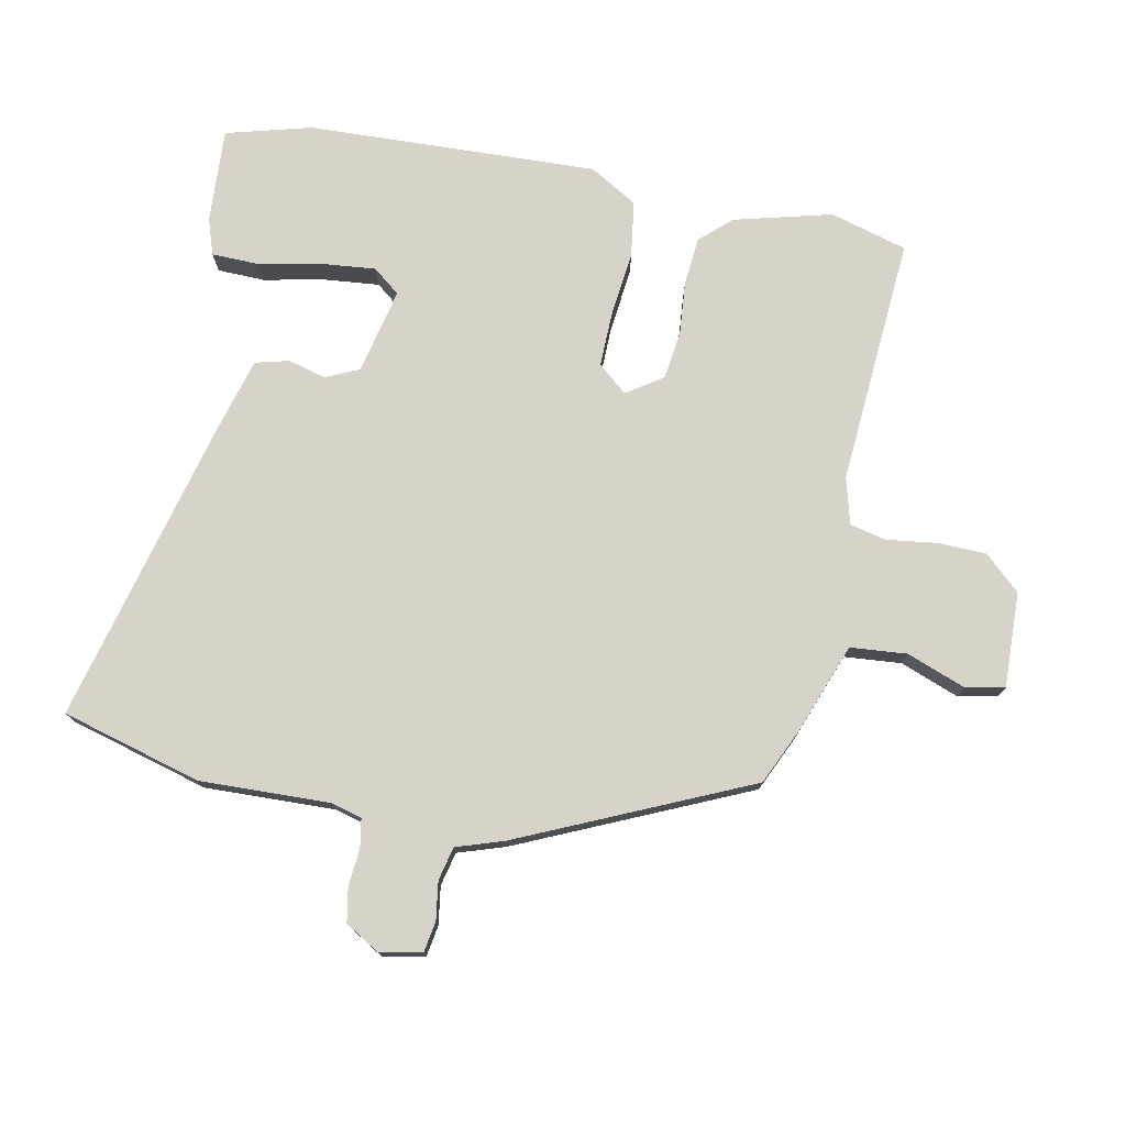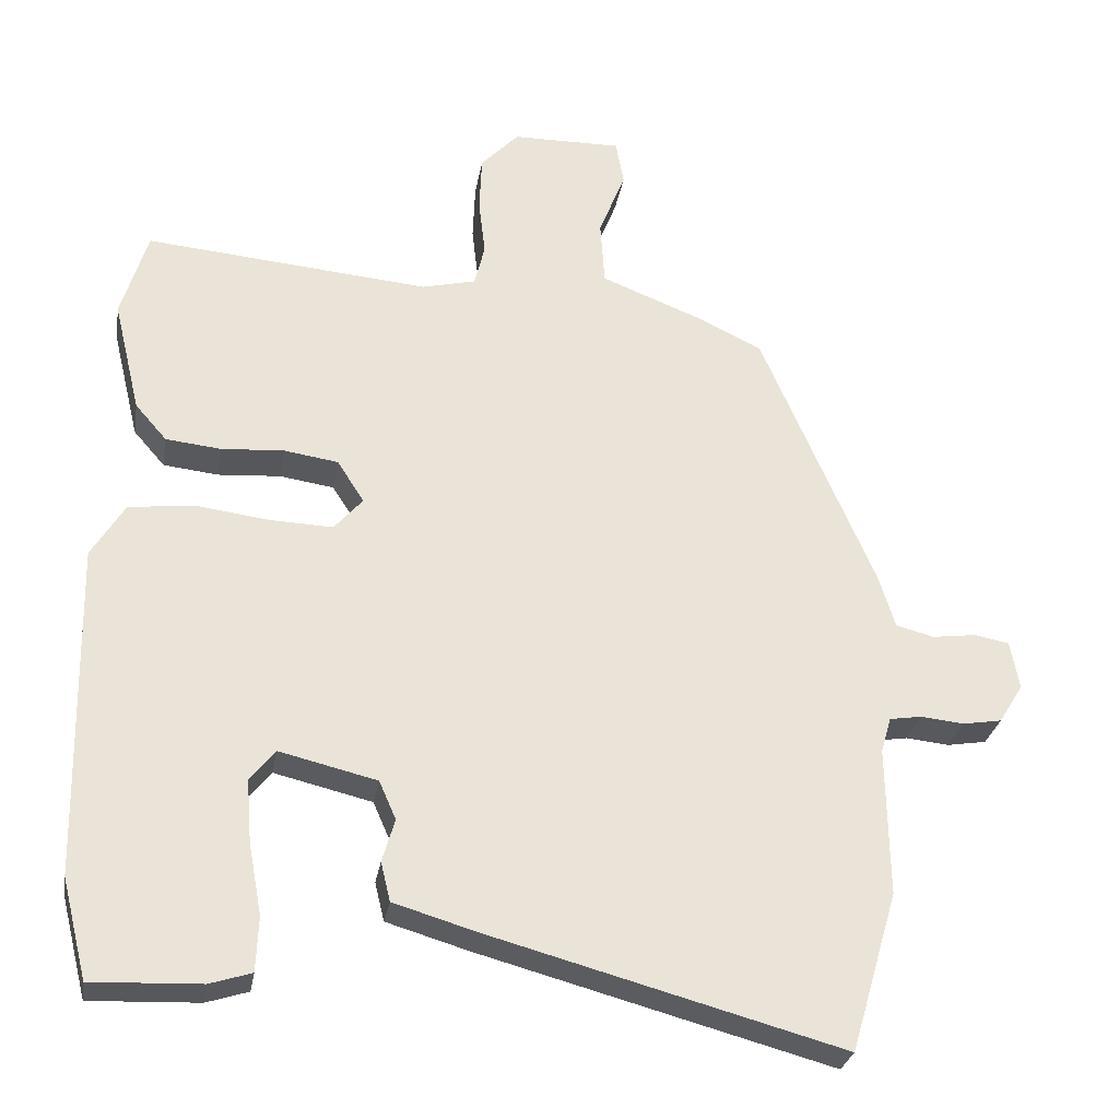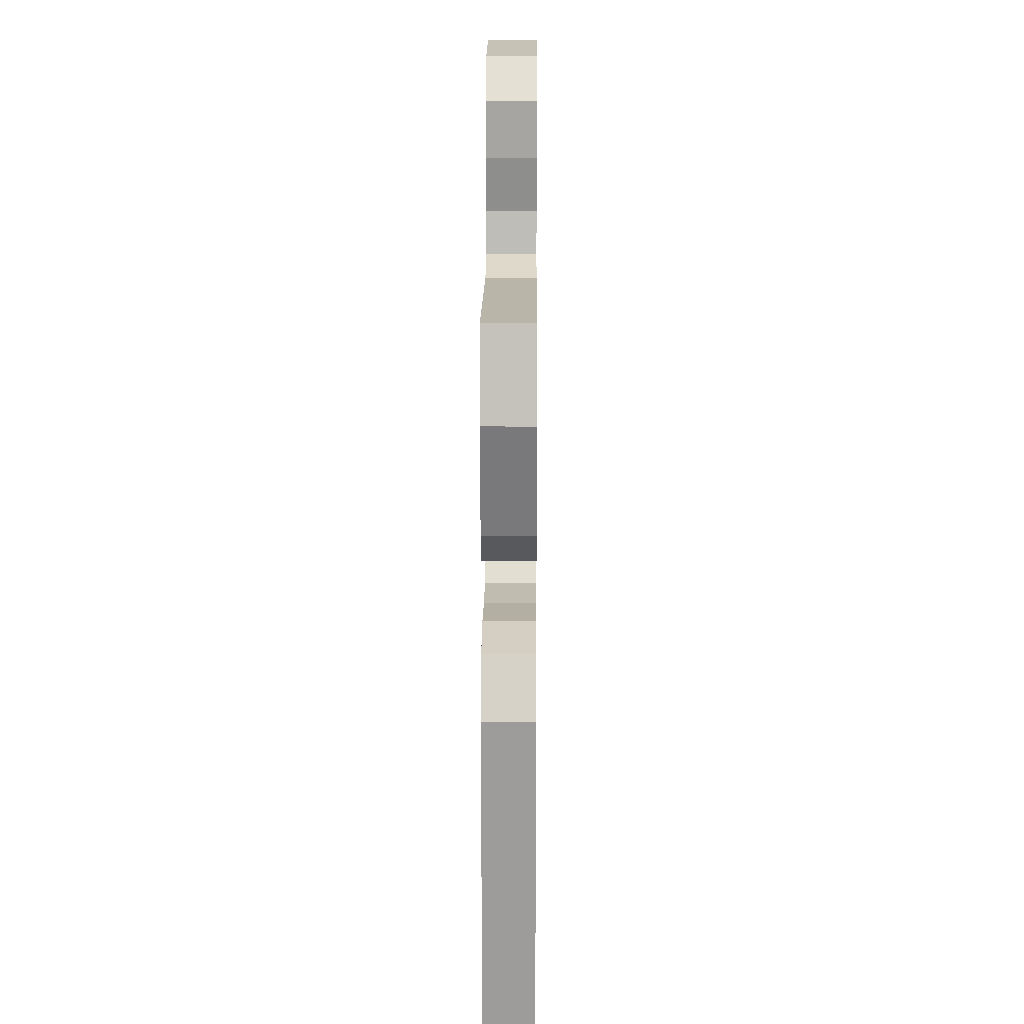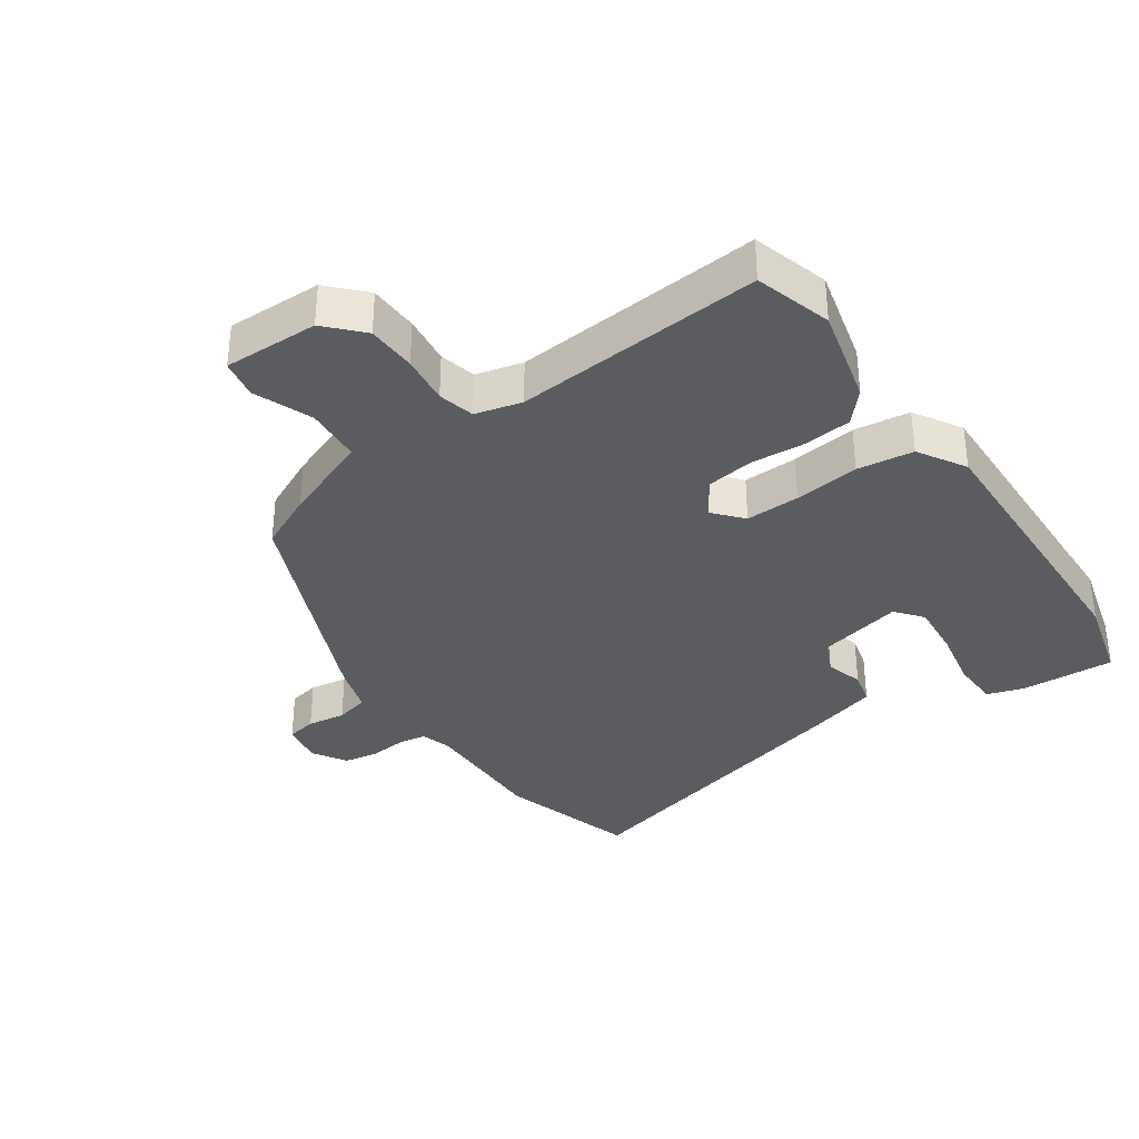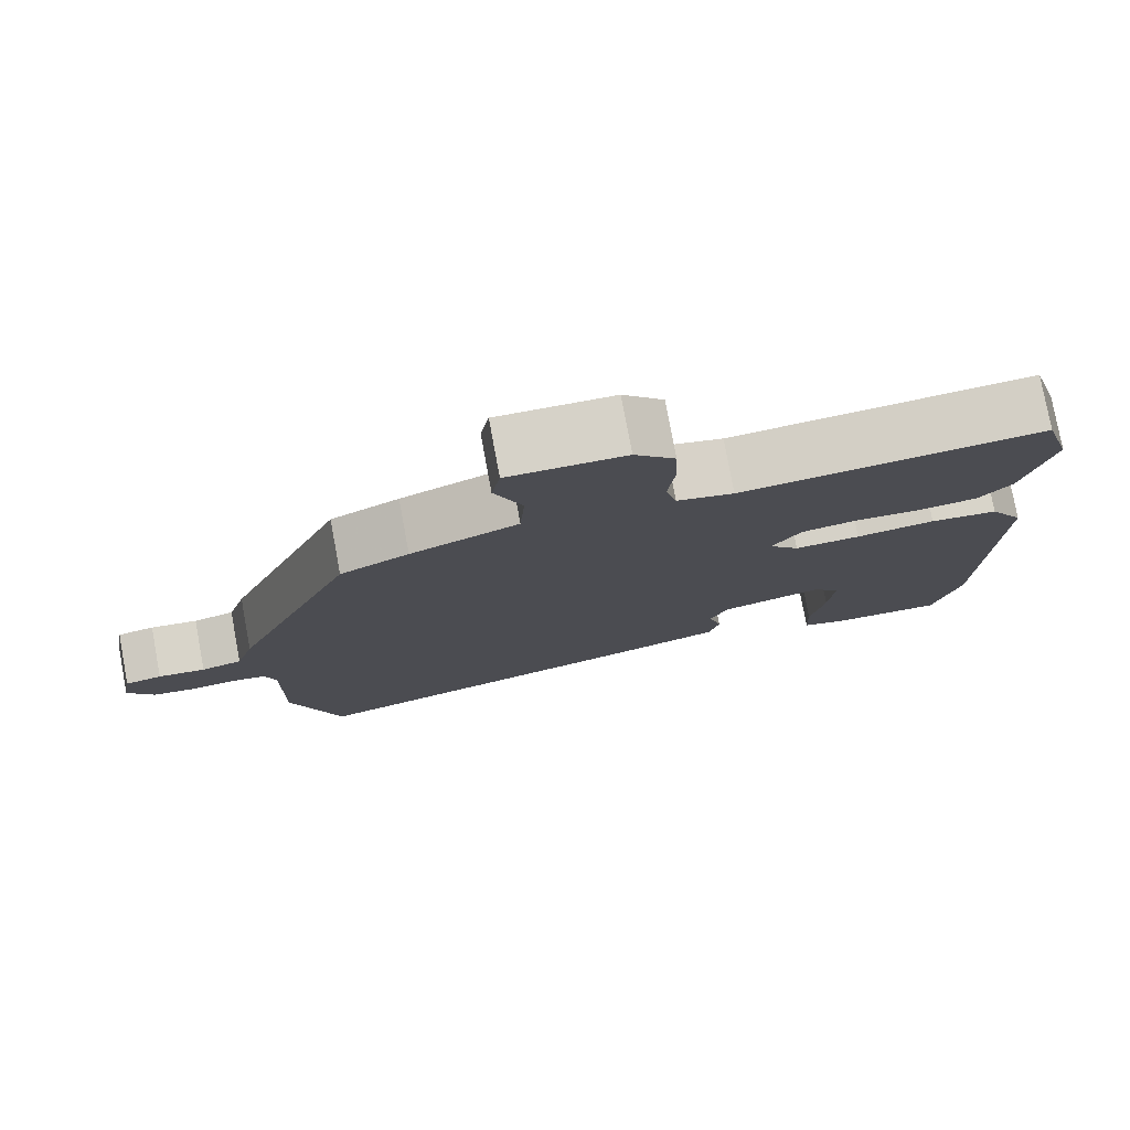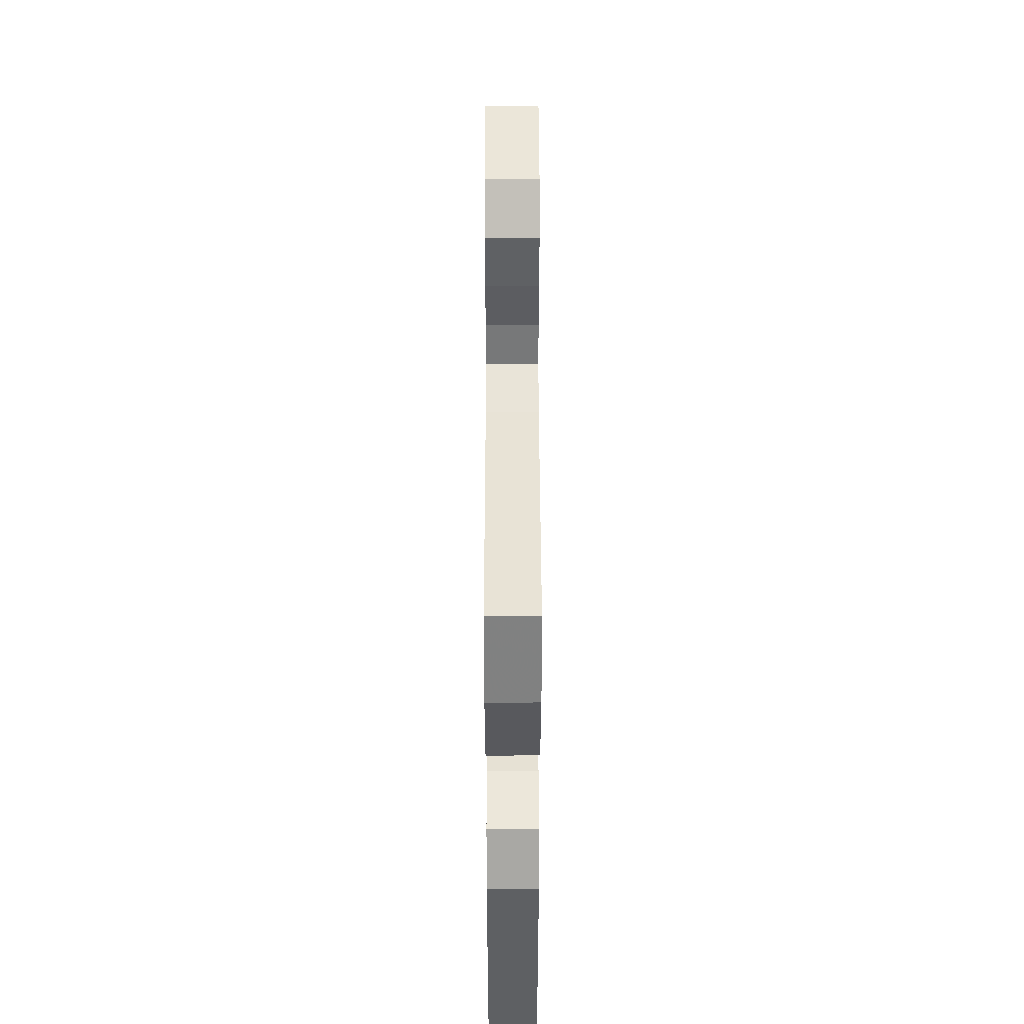
<metadata>
{"format":"obj","ext":"obj","renderer":"f3d","projection":"perspective","resolution":1024,"background":"white","views":[{"elev":76.0,"azim":-79.7,"up":"+Y"},{"elev":-28.6,"azim":170.4,"up":"+Z"},{"elev":18.5,"azim":90.4,"up":"+Z"},{"elev":-34.8,"azim":34.4,"up":"+Y"},{"elev":78.0,"azim":-10.5,"up":"+Z"},{"elev":46.4,"azim":89.9,"up":"+Z"}]}
</metadata>
<code>
v -0.39 0.07 0.458
v -0.302 0.07 0.5
v -0.164 0.07 0.554
v -0.158 0.07 0.643
v -0.194 0.07 0.734
v -0.183 0.07 0.795
v -0.034 0.07 0.793
v 0.018 0.07 0.738
v 0.021 0.07 0.661
v 0.012 0.07 0.584
v 0.026 0.07 0.527
v 0.099 0.07 0.509
v 0.487 0.07 0.543
v 0.523 0.07 0.423
v 0.486 0.07 0.27
v 0.443 0.07 0.221
v 0.368 0.07 0.213
v 0.283 0.07 0.219
v 0.209 0.07 0.208
v 0.172 0.07 0.151
v 0.211 0.07 0.106
v 0.296 0.07 0.109
v 0.398 0.07 0.122
v 0.486 0.07 0.111
v 0.531 0.07 0.037
v 0.521 0.07 -0.417
v 0.487 0.07 -0.551
v 0.339 0.07 -0.545
v 0.282 0.07 -0.527
v 0.279 0.07 -0.453
v 0.297 0.07 -0.356
v 0.304 0.07 -0.27
v 0.27 0.07 -0.228
v 0.137 0.07 -0.26
v 0.114 0.07 -0.312
v 0.131 0.07 -0.371
v 0.118 0.07 -0.424
v 0.007 0.07 -0.457
v -0.474 0.07 -0.587
v -0.538 0.07 -0.37
v -0.535 0.07 -0.167
v -0.549 0.07 -0.119
v -0.593 0.07 -0.112
v -0.651 0.07 -0.118
v -0.705 0.07 -0.109
v -0.738 0.07 -0.056
v -0.726 0.07 0.01
v -0.679 0.07 0.019
v -0.619 0.07 0.011
v -0.567 0.07 0.024
v -0.544 0.07 0.098
v -0.39 0 0.458
v -0.302 0 0.5
v -0.164 0 0.554
v -0.158 0 0.643
v -0.194 0 0.734
v -0.183 0 0.795
v -0.034 0 0.793
v 0.018 0 0.738
v 0.021 0 0.661
v 0.012 0 0.584
v 0.026 0 0.527
v 0.099 0 0.509
v 0.487 0 0.543
v 0.523 0 0.423
v 0.486 0 0.27
v 0.443 0 0.221
v 0.368 0 0.213
v 0.283 0 0.219
v 0.209 0 0.208
v 0.172 0 0.151
v 0.211 0 0.106
v 0.296 0 0.109
v 0.398 0 0.122
v 0.486 0 0.111
v 0.531 0 0.037
v 0.521 0 -0.417
v 0.487 0 -0.551
v 0.339 0 -0.545
v 0.282 0 -0.527
v 0.279 0 -0.453
v 0.297 0 -0.356
v 0.304 0 -0.27
v 0.27 0 -0.228
v 0.137 0 -0.26
v 0.114 0 -0.312
v 0.131 0 -0.371
v 0.118 0 -0.424
v 0.007 0 -0.457
v -0.474 0 -0.587
v -0.538 0 -0.37
v -0.535 0 -0.167
v -0.549 0 -0.119
v -0.593 0 -0.112
v -0.651 0 -0.118
v -0.705 0 -0.109
v -0.738 0 -0.056
v -0.726 0 0.01
v -0.679 0 0.019
v -0.619 0 0.011
v -0.567 0 0.024
v -0.544 0 0.098
f 1 2 3
f 51 1 3
f 50 51 3
f 47 48 49
f 46 47 49
f 45 46 49
f 44 45 49
f 43 44 49
f 42 43 49 50
f 41 42 50 3
f 40 41 3
f 39 40 3
f 38 39 3
f 37 38 3
f 36 37 3
f 35 36 3
f 29 30 31
f 28 29 31
f 27 28 31
f 26 27 31
f 25 26 31
f 24 25 31
f 23 24 31
f 23 31 32
f 22 23 32 33
f 16 17 18
f 15 16 18
f 14 15 18
f 13 14 18
f 12 13 18
f 11 12 18 19
f 8 9 10
f 7 8 10
f 6 7 10
f 5 6 10
f 4 5 10
f 4 10 11
f 3 4 11
f 35 3 11
f 34 35 11
f 21 22 33 34
f 20 21 34
f 11 19 20
f 11 20 34
f 54 53 52
f 54 52 102
f 54 102 101
f 100 99 98
f 100 98 97
f 100 97 96
f 100 96 95
f 100 95 94
f 101 100 94 93
f 54 101 93 92
f 54 92 91
f 54 91 90
f 54 90 89
f 54 89 88
f 54 88 87
f 54 87 86
f 82 81 80
f 82 80 79
f 82 79 78
f 82 78 77
f 82 77 76
f 82 76 75
f 82 75 74
f 83 82 74
f 84 83 74 73
f 69 68 67
f 69 67 66
f 69 66 65
f 69 65 64
f 69 64 63
f 70 69 63 62
f 61 60 59
f 61 59 58
f 61 58 57
f 61 57 56
f 61 56 55
f 62 61 55
f 62 55 54
f 62 54 86
f 62 86 85
f 85 84 73 72
f 85 72 71
f 71 70 62
f 85 71 62
f 1 52 53 2
f 2 53 54 3
f 3 54 55 4
f 4 55 56 5
f 5 56 57 6
f 6 57 58 7
f 7 58 59 8
f 8 59 60 9
f 9 60 61 10
f 10 61 62 11
f 11 62 63 12
f 12 63 64 13
f 13 64 65 14
f 14 65 66 15
f 15 66 67 16
f 16 67 68 17
f 17 68 69 18
f 18 69 70 19
f 19 70 71 20
f 20 71 72 21
f 21 72 73 22
f 22 73 74 23
f 23 74 75 24
f 24 75 76 25
f 25 76 77 26
f 26 77 78 27
f 27 78 79 28
f 28 79 80 29
f 29 80 81 30
f 30 81 82 31
f 31 82 83 32
f 32 83 84 33
f 33 84 85 34
f 34 85 86 35
f 35 86 87 36
f 36 87 88 37
f 37 88 89 38
f 38 89 90 39
f 39 90 91 40
f 40 91 92 41
f 41 92 93 42
f 42 93 94 43
f 43 94 95 44
f 44 95 96 45
f 45 96 97 46
f 46 97 98 47
f 47 98 99 48
f 48 99 100 49
f 49 100 101 50
f 50 101 102 51
f 51 102 52 1

</code>
